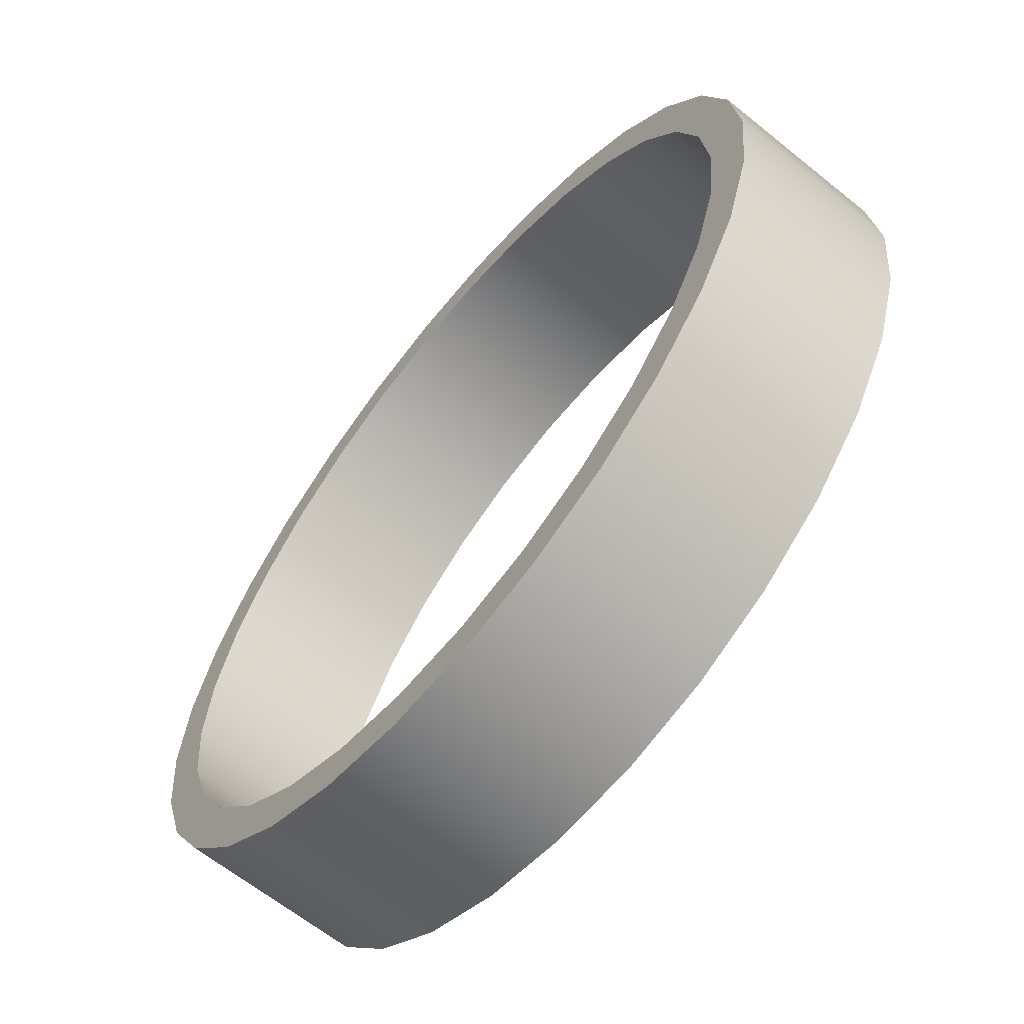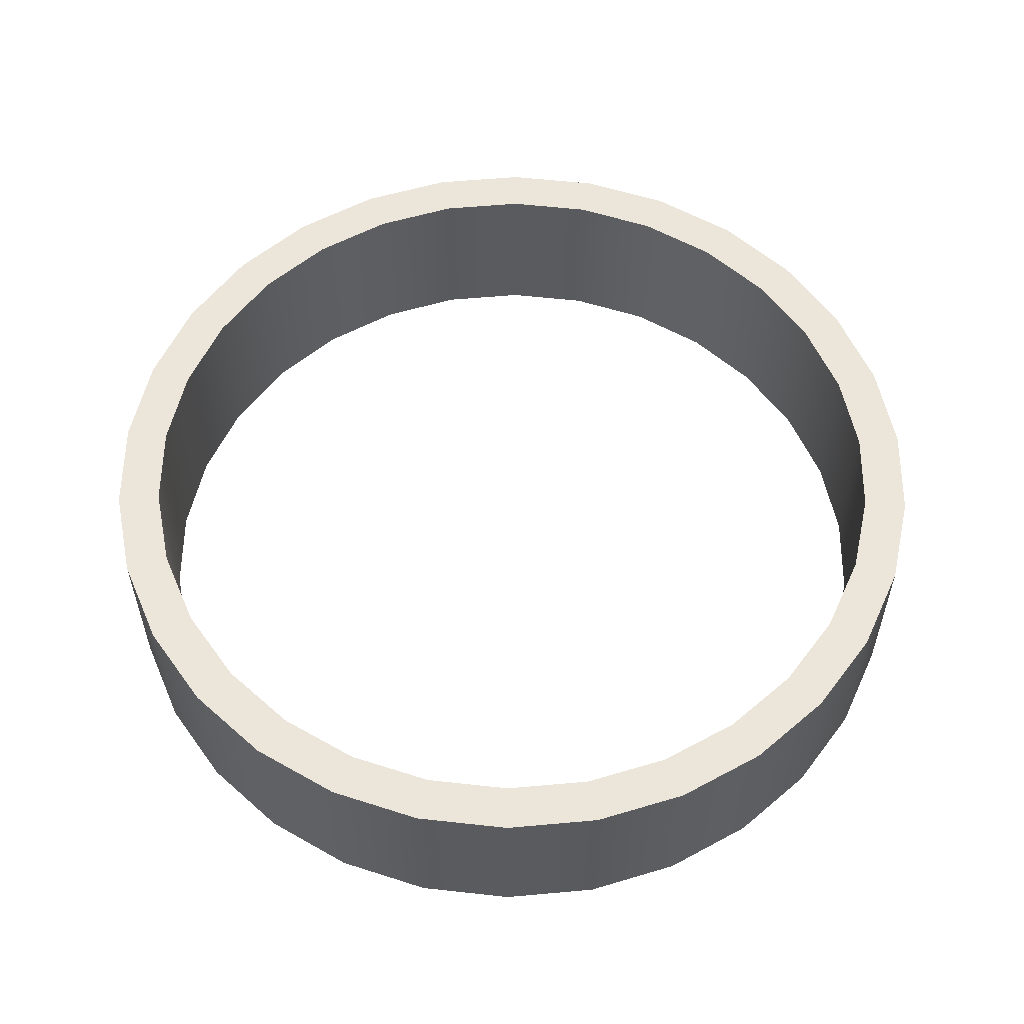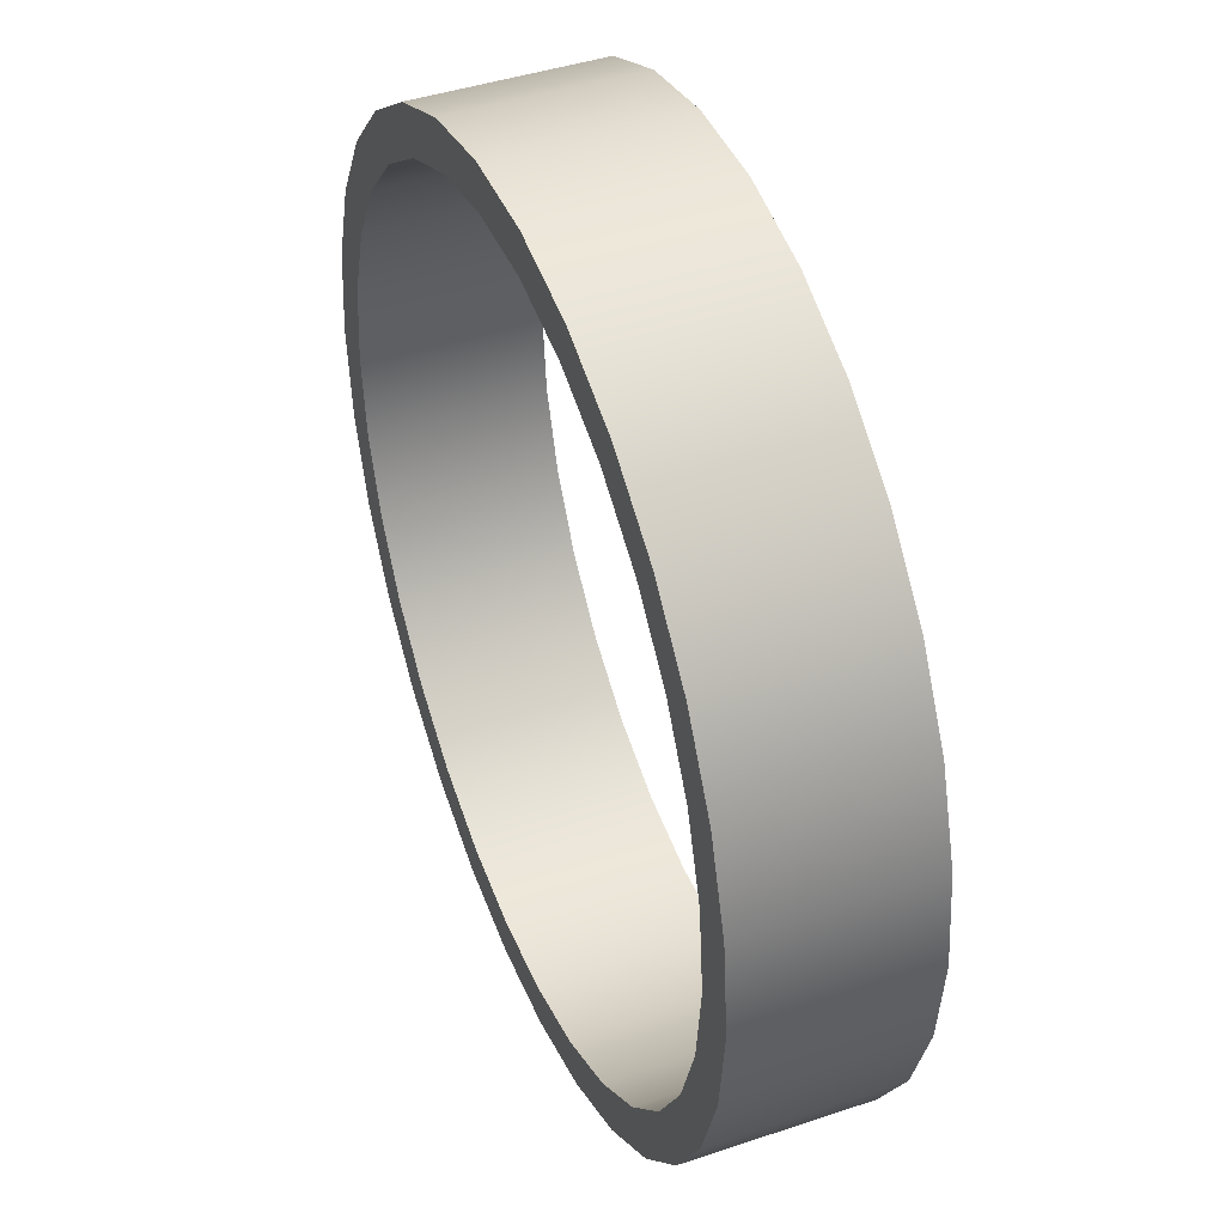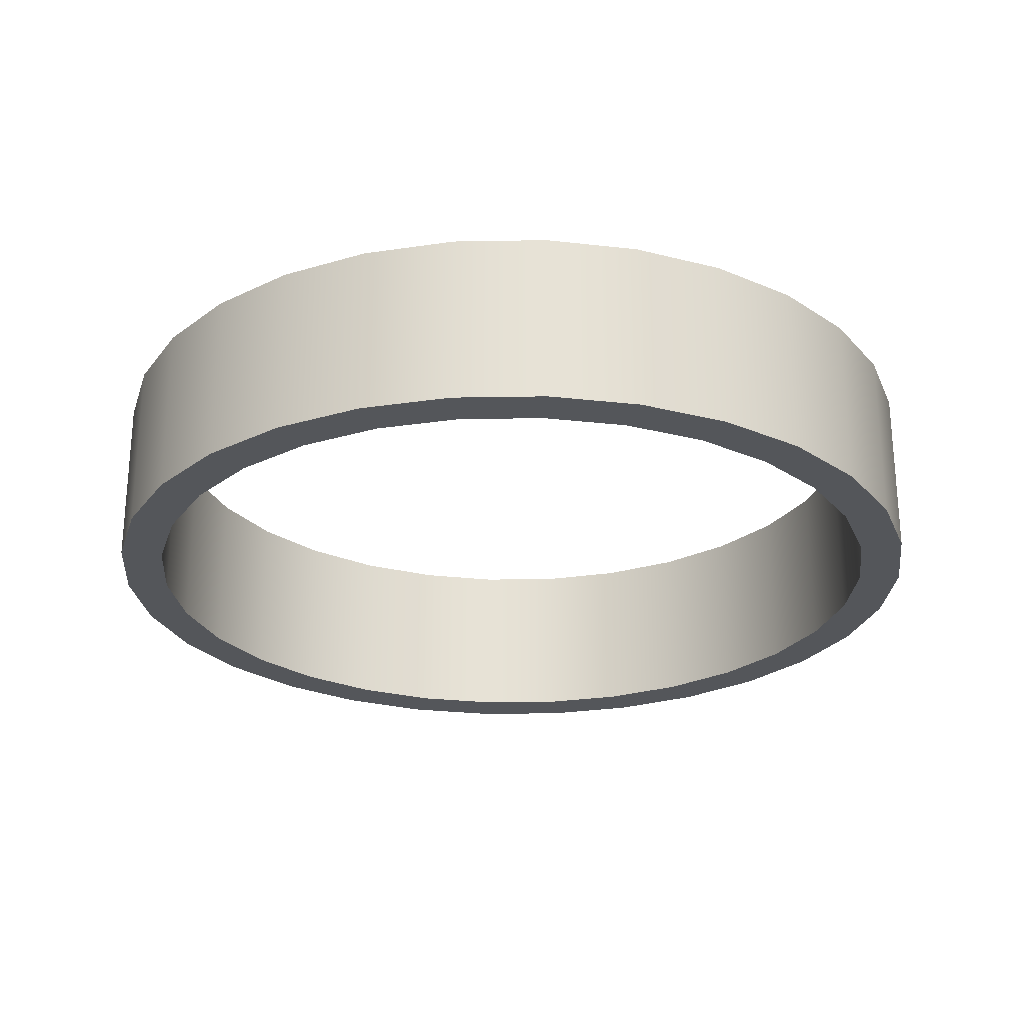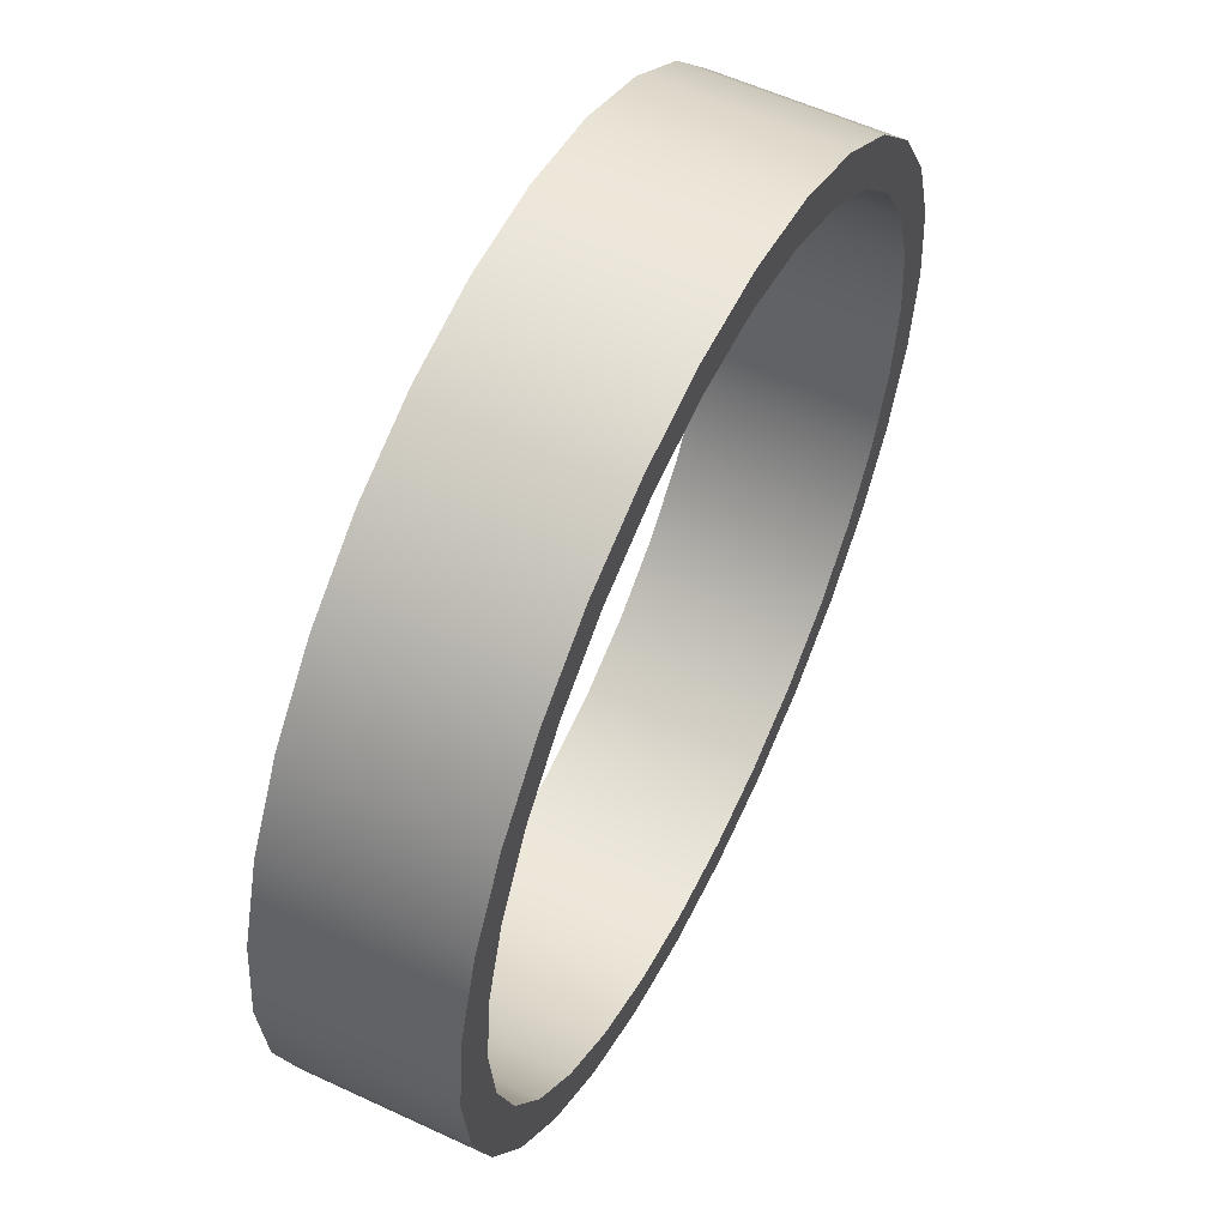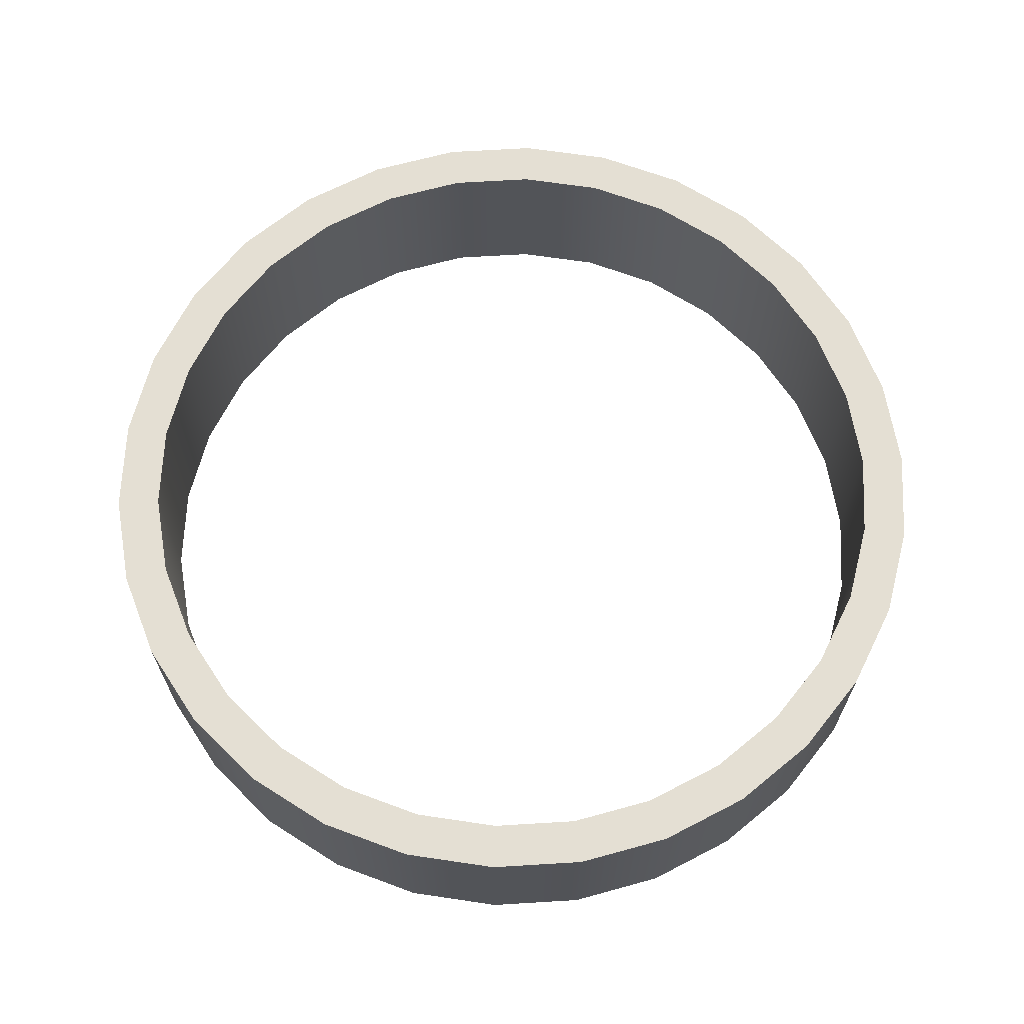
<metadata>
{"format":"obj","ext":"obj","renderer":"f3d","projection":"perspective","resolution":1024,"background":"white","views":[{"elev":-63.8,"azim":50.8,"up":"+Z"},{"elev":56.6,"azim":138.6,"up":"+Y"},{"elev":43.2,"azim":-111.7,"up":"+Z"},{"elev":-25.6,"azim":-70.4,"up":"+Y"},{"elev":57.2,"azim":115.9,"up":"+Z"},{"elev":66.7,"azim":-51.5,"up":"+Y"}]}
</metadata>
<code>
o Pipe
g Pipe
v -2.445 -0.5 0.5198
v -2.5 -0.5 0
v -2.445 0.5 0.5198
v -2.5 0.5 0
v -2.25 -0.5 0
v -2.201 -0.5 0.4678
v -2.25 0.5 0
v -2.201 0.5 0.4678
v -2.284 -0.5 1.017
v -2.284 0.5 1.017
v -2.055 -0.5 0.9152
v -2.055 0.5 0.9152
v -2.023 -0.5 1.469
v -2.023 0.5 1.469
v -1.82 -0.5 1.323
v -1.82 0.5 1.323
v -1.673 -0.5 1.858
v -1.673 0.5 1.858
v -1.506 -0.5 1.672
v -1.506 0.5 1.672
v -1.25 -0.5 2.165
v -1.25 0.5 2.165
v -1.125 -0.5 1.949
v -1.125 0.5 1.949
v -0.7725 -0.5 2.378
v -0.7725 0.5 2.378
v -0.6953 -0.5 2.14
v -0.6953 0.5 2.14
v -0.2613 -0.5 2.486
v -0.2613 0.5 2.486
v -0.2352 -0.5 2.238
v -0.2352 0.5 2.238
v 0.2613 -0.5 2.486
v 0.2613 0.5 2.486
v 0.2352 -0.5 2.238
v 0.2352 0.5 2.238
v 0.7725 -0.5 2.378
v 0.7725 0.5 2.378
v 0.6953 -0.5 2.14
v 0.6953 0.5 2.14
v 1.25 -0.5 2.165
v 1.25 0.5 2.165
v 1.125 -0.5 1.949
v 1.125 0.5 1.949
v 1.673 -0.5 1.858
v 1.673 0.5 1.858
v 1.506 -0.5 1.672
v 1.506 0.5 1.672
v 2.023 -0.5 1.469
v 2.023 0.5 1.469
v 1.82 -0.5 1.323
v 1.82 0.5 1.323
v 2.284 -0.5 1.017
v 2.284 0.5 1.017
v 2.055 -0.5 0.9152
v 2.055 0.5 0.9152
v 2.445 -0.5 0.5198
v 2.445 0.5 0.5198
v 2.201 -0.5 0.4678
v 2.201 0.5 0.4678
v 2.5 -0.5 -2.186e-07
v 2.5 0.5 -2.186e-07
v 2.25 -0.5 -1.967e-07
v 2.25 0.5 -1.967e-07
v 2.445 -0.5 -0.5198
v 2.445 0.5 -0.5198
v 2.201 -0.5 -0.4678
v 2.201 0.5 -0.4678
v 2.284 -0.5 -1.017
v 2.284 0.5 -1.017
v 2.055 -0.5 -0.9152
v 2.055 0.5 -0.9152
v 2.023 -0.5 -1.469
v 2.023 0.5 -1.469
v 1.82 -0.5 -1.323
v 1.82 0.5 -1.323
v 1.673 -0.5 -1.858
v 1.673 0.5 -1.858
v 1.506 -0.5 -1.672
v 1.506 0.5 -1.672
v 1.25 -0.5 -2.165
v 1.25 0.5 -2.165
v 1.125 -0.5 -1.949
v 1.125 0.5 -1.949
v 0.7725 -0.5 -2.378
v 0.7725 0.5 -2.378
v 0.6953 -0.5 -2.14
v 0.6953 0.5 -2.14
v 0.2613 -0.5 -2.486
v 0.2613 0.5 -2.486
v 0.2352 -0.5 -2.238
v 0.2352 0.5 -2.238
v -0.2613 -0.5 -2.486
v -0.2613 0.5 -2.486
v -0.2352 -0.5 -2.238
v -0.2352 0.5 -2.238
v -0.7725 -0.5 -2.378
v -0.7725 0.5 -2.378
v -0.6953 -0.5 -2.14
v -0.6953 0.5 -2.14
v -1.25 -0.5 -2.165
v -1.25 0.5 -2.165
v -1.125 -0.5 -1.949
v -1.125 0.5 -1.949
v -1.673 -0.5 -1.858
v -1.673 0.5 -1.858
v -1.506 -0.5 -1.672
v -1.506 0.5 -1.672
v -2.023 -0.5 -1.469
v -2.023 0.5 -1.469
v -1.82 -0.5 -1.323
v -1.82 0.5 -1.323
v -2.284 -0.5 -1.017
v -2.284 0.5 -1.017
v -2.055 -0.5 -0.9152
v -2.055 0.5 -0.9152
v -2.445 -0.5 -0.5198
v -2.445 0.5 -0.5198
v -2.201 -0.5 -0.4678
v -2.201 0.5 -0.4678
f 3 4 2 1
f 7 8 6 5
f 10 3 1 9
f 8 12 11 6
f 14 10 9 13
f 12 16 15 11
f 18 14 13 17
f 16 20 19 15
f 22 18 17 21
f 20 24 23 19
f 26 22 21 25
f 24 28 27 23
f 30 26 25 29
f 28 32 31 27
f 34 30 29 33
f 32 36 35 31
f 38 34 33 37
f 36 40 39 35
f 42 38 37 41
f 40 44 43 39
f 46 42 41 45
f 44 48 47 43
f 50 46 45 49
f 48 52 51 47
f 54 50 49 53
f 52 56 55 51
f 58 54 53 57
f 56 60 59 55
f 62 58 57 61
f 60 64 63 59
f 66 62 61 65
f 64 68 67 63
f 70 66 65 69
f 68 72 71 67
f 74 70 69 73
f 72 76 75 71
f 78 74 73 77
f 76 80 79 75
f 82 78 77 81
f 80 84 83 79
f 86 82 81 85
f 84 88 87 83
f 90 86 85 89
f 88 92 91 87
f 94 90 89 93
f 92 96 95 91
f 98 94 93 97
f 96 100 99 95
f 102 98 97 101
f 100 104 103 99
f 106 102 101 105
f 104 108 107 103
f 110 106 105 109
f 108 112 111 107
f 114 110 109 113
f 112 116 115 111
f 118 114 113 117
f 116 120 119 115
f 4 118 117 2
f 120 7 5 119
f 5 6 1 2
f 8 7 4 3
f 6 11 9 1
f 12 8 3 10
f 11 15 13 9
f 16 12 10 14
f 15 19 17 13
f 20 16 14 18
f 19 23 21 17
f 24 20 18 22
f 23 27 25 21
f 28 24 22 26
f 27 31 29 25
f 32 28 26 30
f 31 35 33 29
f 36 32 30 34
f 35 39 37 33
f 40 36 34 38
f 39 43 41 37
f 44 40 38 42
f 43 47 45 41
f 48 44 42 46
f 47 51 49 45
f 52 48 46 50
f 51 55 53 49
f 56 52 50 54
f 55 59 57 53
f 60 56 54 58
f 59 63 61 57
f 64 60 58 62
f 63 67 65 61
f 68 64 62 66
f 67 71 69 65
f 72 68 66 70
f 71 75 73 69
f 76 72 70 74
f 75 79 77 73
f 80 76 74 78
f 79 83 81 77
f 84 80 78 82
f 83 87 85 81
f 88 84 82 86
f 87 91 89 85
f 92 88 86 90
f 91 95 93 89
f 96 92 90 94
f 95 99 97 93
f 100 96 94 98
f 99 103 101 97
f 104 100 98 102
f 103 107 105 101
f 108 104 102 106
f 107 111 109 105
f 112 108 106 110
f 111 115 113 109
f 116 112 110 114
f 115 119 117 113
f 120 116 114 118
f 119 5 2 117
f 7 120 118 4

</code>
